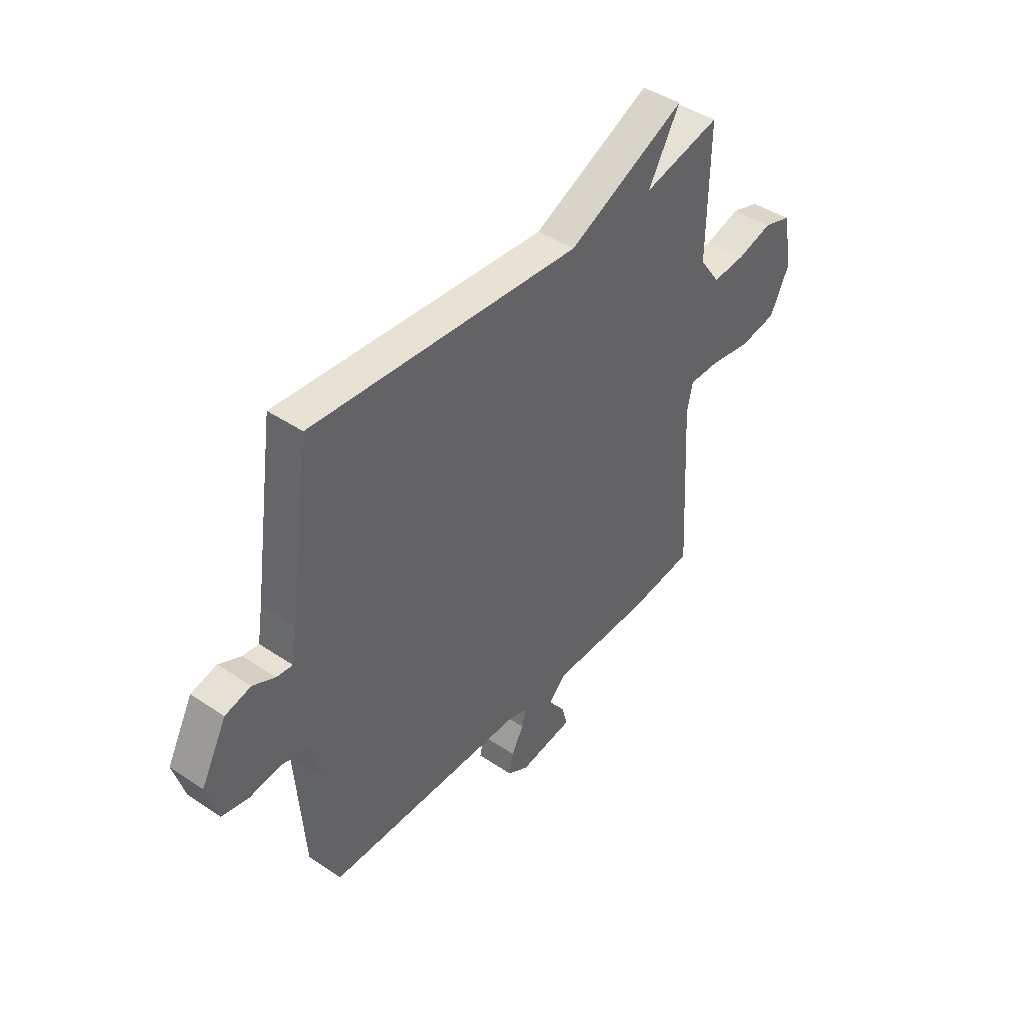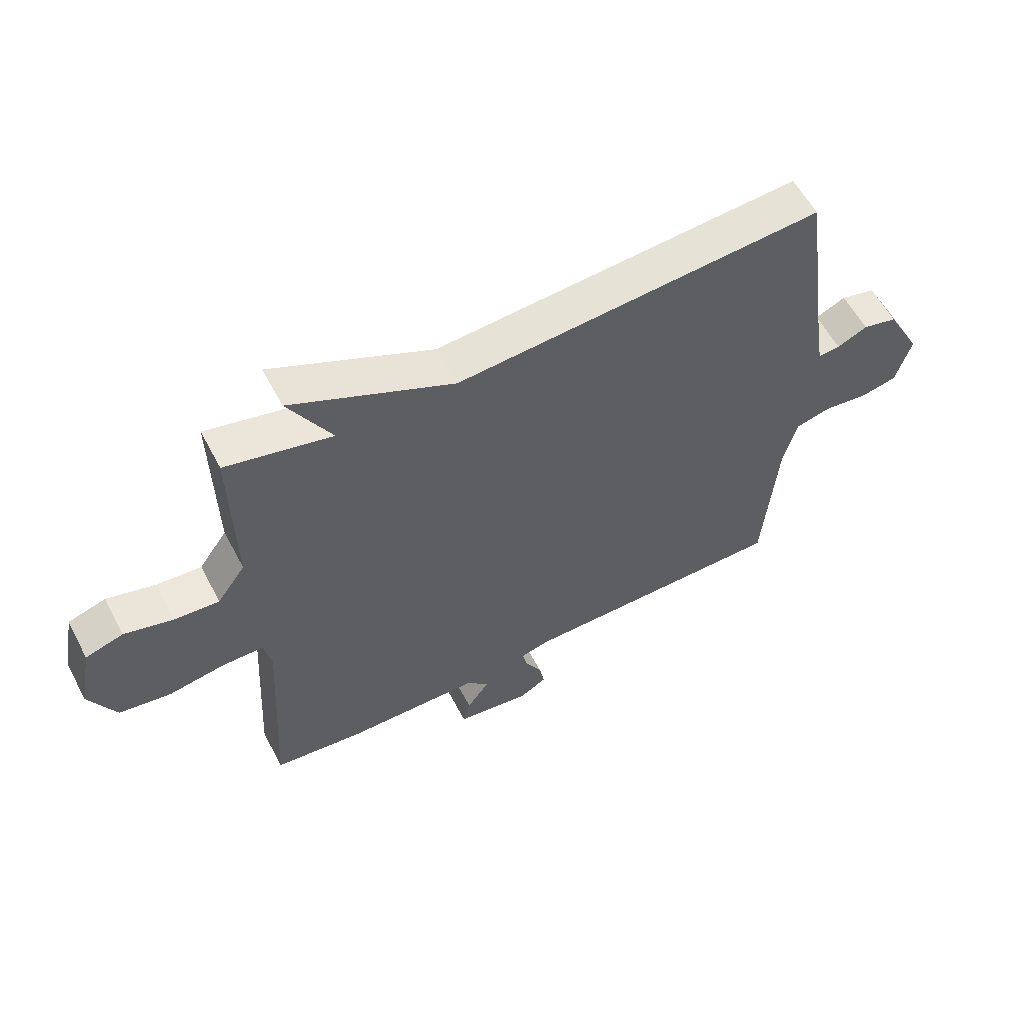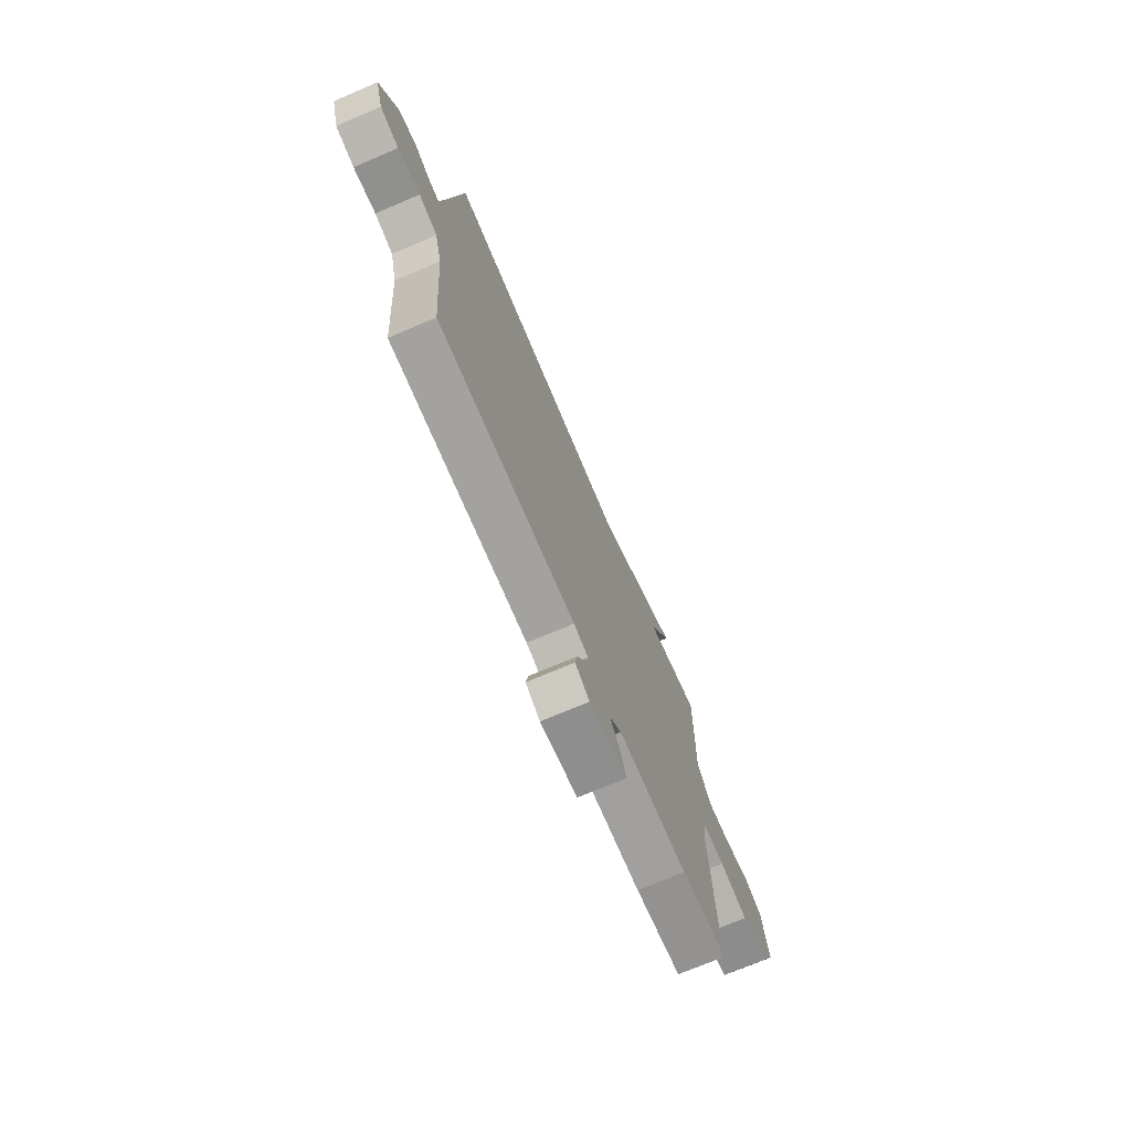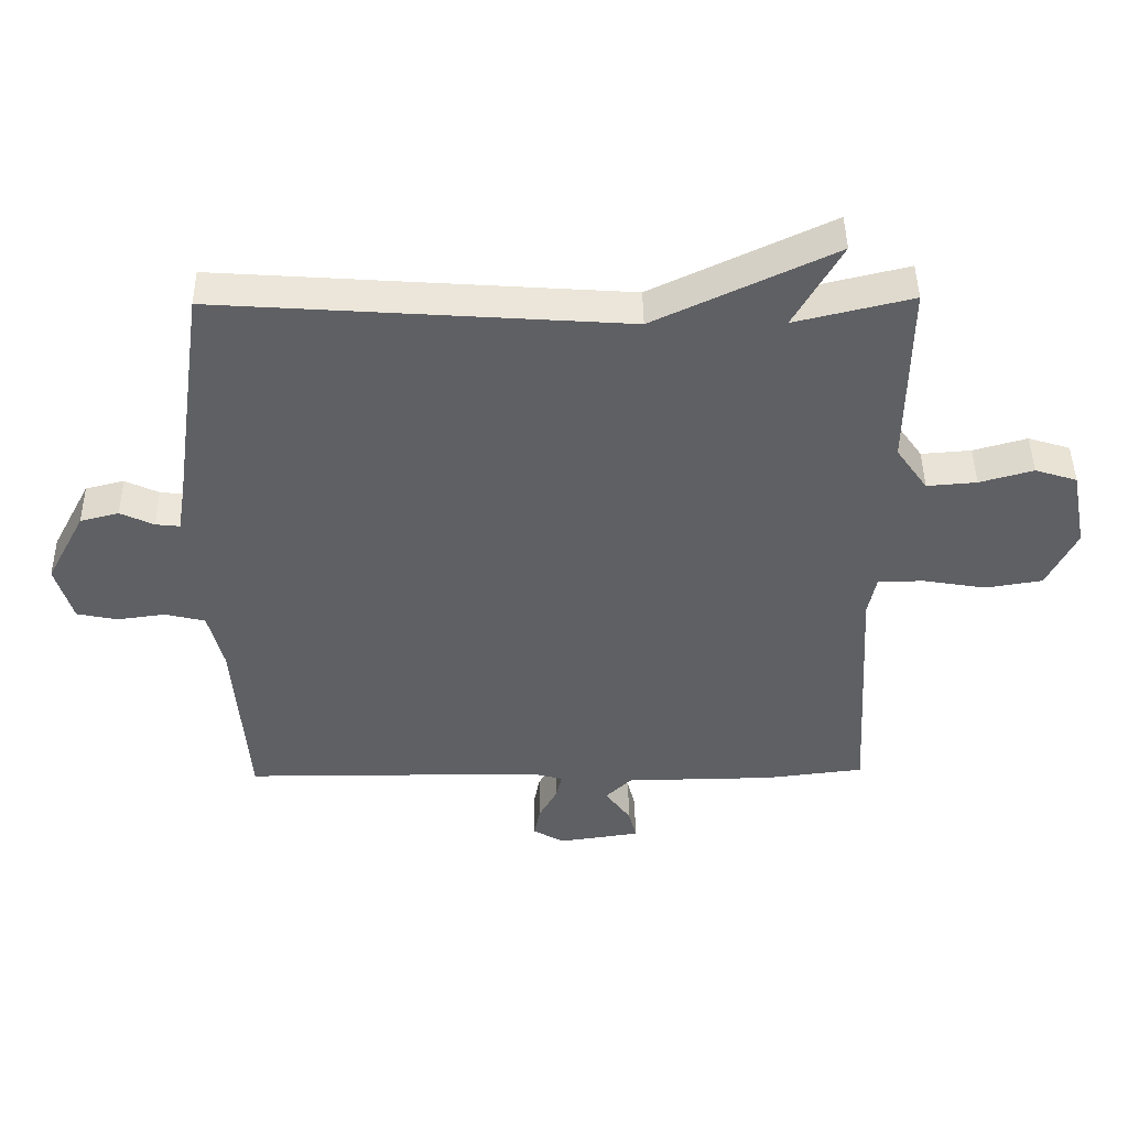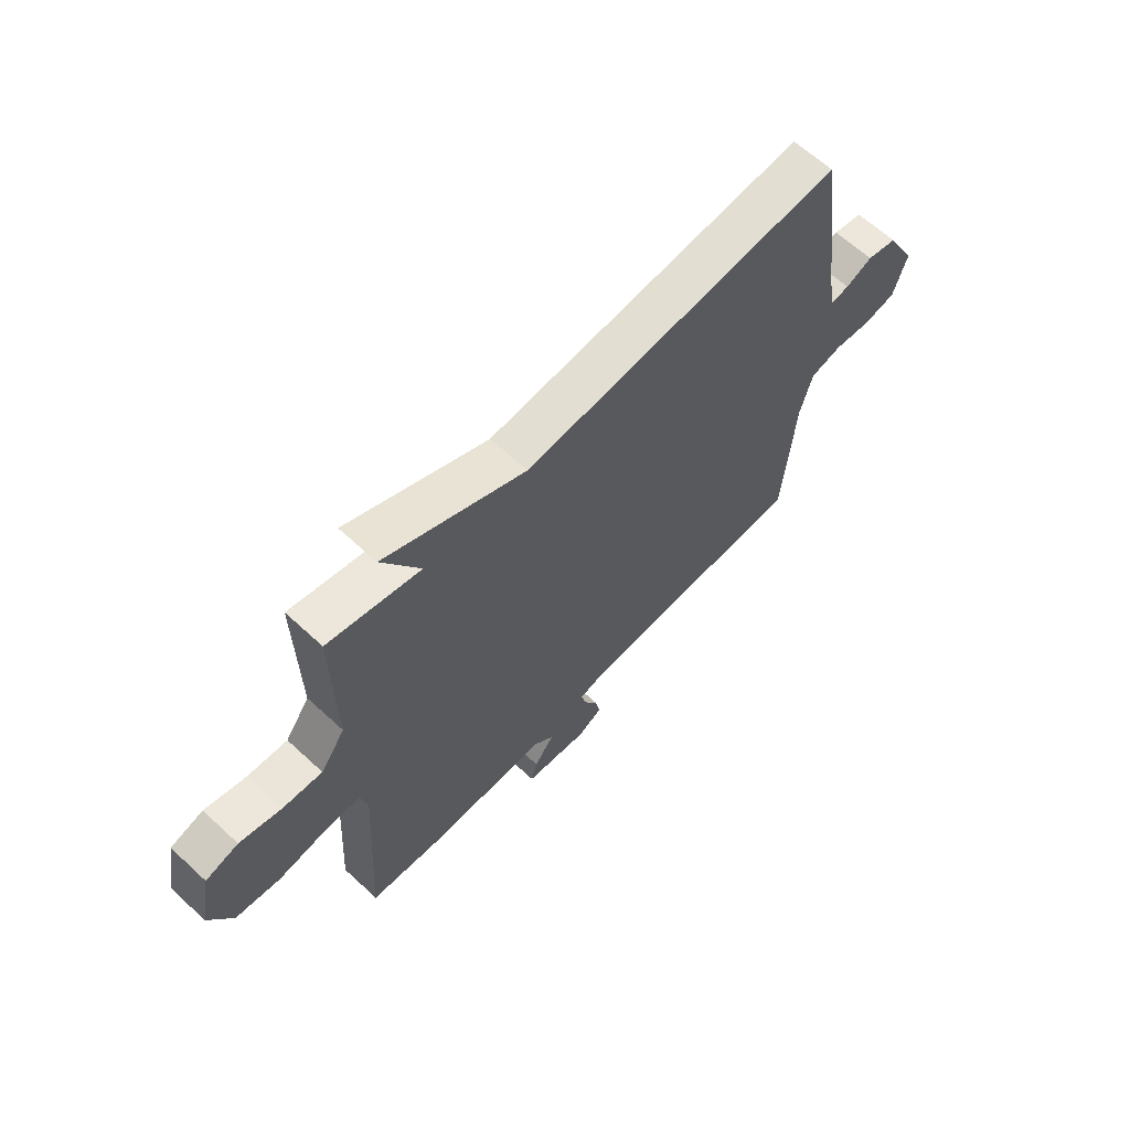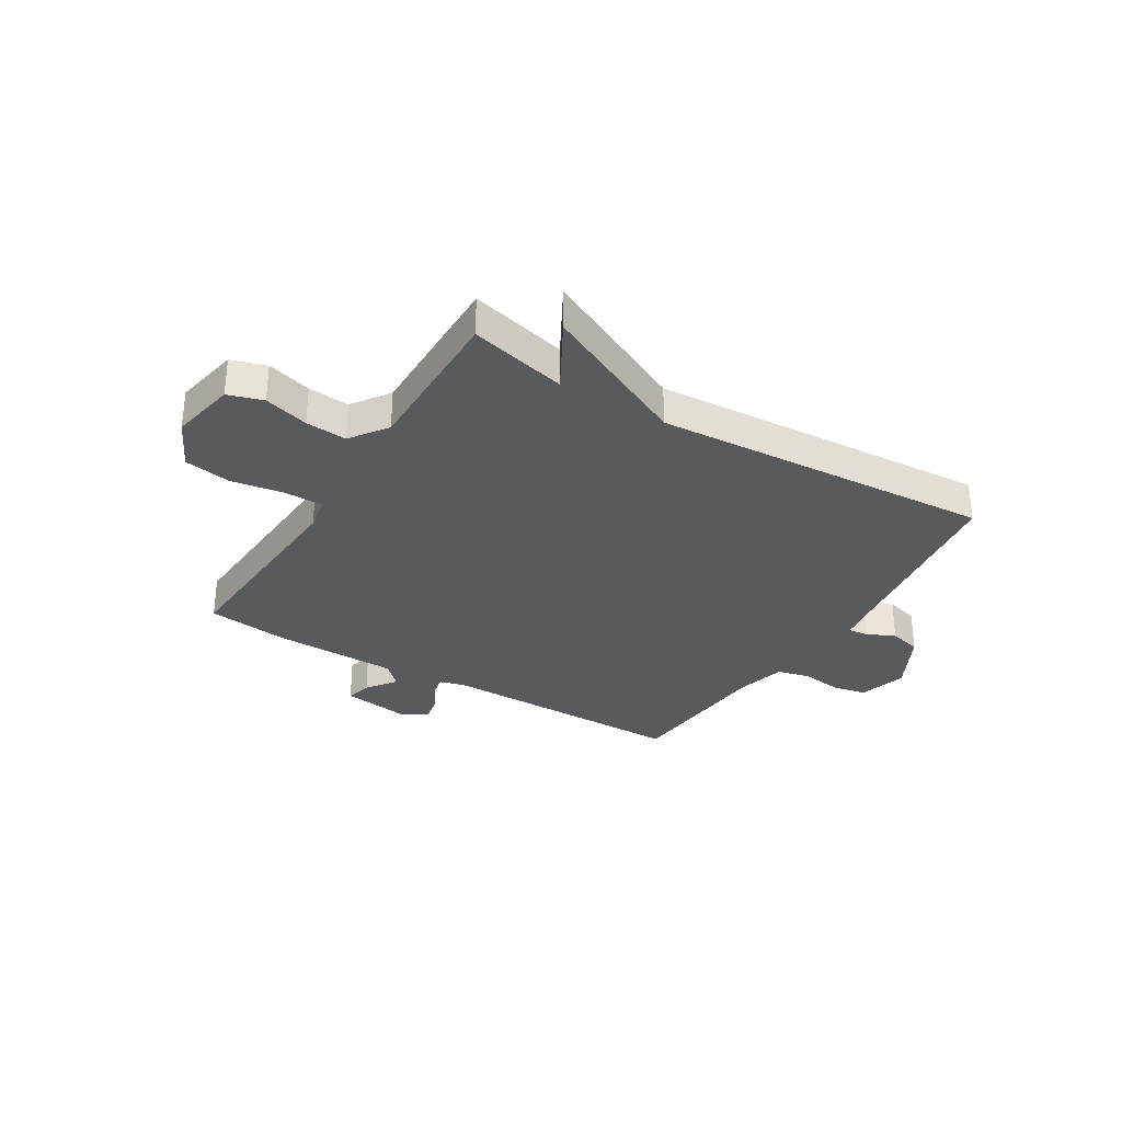
<metadata>
{"format":"obj","ext":"obj","renderer":"f3d","projection":"perspective","resolution":1024,"background":"white","views":[{"elev":43.0,"azim":128.6,"up":"+Z"},{"elev":58.7,"azim":-27.7,"up":"+Z"},{"elev":-72.4,"azim":113.1,"up":"+Z"},{"elev":45.0,"azim":179.2,"up":"+Z"},{"elev":64.0,"azim":-47.0,"up":"+Z"},{"elev":-31.7,"azim":-31.5,"up":"+Y"}]}
</metadata>
<code>
v -0.5 0.07 0.5
v -0.321 0.07 0.457
v -0.394 0.07 0.586
v -0.121 0.07 0.457
v 0.5 0.07 0.5
v 0.55 0.07 0.15
v 0.562 0.07 0.076
v 0.599 0.07 0.08
v 0.65 0.07 0.104
v 0.709 0.07 0.089
v 0.768 0.07 -0.022
v 0.742 0.07 -0.11
v 0.68 0.07 -0.123
v 0.606 0.07 -0.113
v 0.545 0.07 -0.128
v 0.522 0.07 -0.218
v 0.5 0.07 -0.5
v 0.042 0.07 -0.502
v -0.006 0.07 -0.515
v 0.003 0.07 -0.554
v 0.031 0.07 -0.605
v 0.04 0.07 -0.652
v -0.008 0.07 -0.679
v -0.132 0.07 -0.661
v -0.12 0.07 -0.614
v -0.081 0.07 -0.56
v -0.121 0.07 -0.521
v -0.349 0.07 -0.518
v -0.5 0.07 -0.5
v -0.478 0.07 -0.118
v -0.491 0.07 -0.056
v -0.562 0.07 -0.056
v -0.657 0.07 -0.072
v -0.744 0.07 -0.058
v -0.789 0.07 0.033
v -0.766 0.07 0.153
v -0.702 0.07 0.173
v -0.62 0.07 0.15
v -0.544 0.07 0.144
v -0.496 0.07 0.212
v -0.5 0 0.5
v -0.321 0 0.457
v -0.394 0 0.586
v -0.121 0 0.457
v 0.5 0 0.5
v 0.55 0 0.15
v 0.562 0 0.076
v 0.599 0 0.08
v 0.65 0 0.104
v 0.709 0 0.089
v 0.768 0 -0.022
v 0.742 0 -0.11
v 0.68 0 -0.123
v 0.606 0 -0.113
v 0.545 0 -0.128
v 0.522 0 -0.218
v 0.5 0 -0.5
v 0.042 0 -0.502
v -0.006 0 -0.515
v 0.003 0 -0.554
v 0.031 0 -0.605
v 0.04 0 -0.652
v -0.008 0 -0.679
v -0.132 0 -0.661
v -0.12 0 -0.614
v -0.081 0 -0.56
v -0.121 0 -0.521
v -0.349 0 -0.518
v -0.5 0 -0.5
v -0.478 0 -0.118
v -0.491 0 -0.056
v -0.562 0 -0.056
v -0.657 0 -0.072
v -0.744 0 -0.058
v -0.789 0 0.033
v -0.766 0 0.153
v -0.702 0 0.173
v -0.62 0 0.15
v -0.544 0 0.144
v -0.496 0 0.212
f 36 37 38
f 35 36 38
f 34 35 38
f 33 34 38
f 32 33 38
f 31 32 38 39
f 27 28 29 30
f 26 27 30 31
f 24 25 26
f 23 24 26
f 22 23 26
f 21 22 26
f 20 21 26
f 31 39 40
f 26 31 40
f 20 26 40
f 19 20 40
f 16 17 18
f 40 1 2
f 19 40 2
f 18 19 2
f 16 18 2
f 15 16 2
f 12 13 14
f 11 12 14
f 10 11 14
f 9 10 14
f 8 9 14
f 4 5 6
f 4 6 7
f 3 4 7
f 2 3 7
f 15 2 7
f 7 8 14 15
f 78 77 76
f 78 76 75
f 78 75 74
f 78 74 73
f 78 73 72
f 79 78 72 71
f 70 69 68 67
f 71 70 67 66
f 66 65 64
f 66 64 63
f 66 63 62
f 66 62 61
f 66 61 60
f 80 79 71
f 80 71 66
f 80 66 60
f 80 60 59
f 58 57 56
f 42 41 80
f 42 80 59
f 42 59 58
f 42 58 56
f 42 56 55
f 54 53 52
f 54 52 51
f 54 51 50
f 54 50 49
f 54 49 48
f 46 45 44
f 47 46 44
f 47 44 43
f 47 43 42
f 47 42 55
f 55 54 48 47
f 1 41 42 2
f 2 42 43 3
f 3 43 44 4
f 4 44 45 5
f 5 45 46 6
f 6 46 47 7
f 7 47 48 8
f 8 48 49 9
f 9 49 50 10
f 10 50 51 11
f 11 51 52 12
f 12 52 53 13
f 13 53 54 14
f 14 54 55 15
f 15 55 56 16
f 16 56 57 17
f 17 57 58 18
f 18 58 59 19
f 19 59 60 20
f 20 60 61 21
f 21 61 62 22
f 22 62 63 23
f 23 63 64 24
f 24 64 65 25
f 25 65 66 26
f 26 66 67 27
f 27 67 68 28
f 28 68 69 29
f 29 69 70 30
f 30 70 71 31
f 31 71 72 32
f 32 72 73 33
f 33 73 74 34
f 34 74 75 35
f 35 75 76 36
f 36 76 77 37
f 37 77 78 38
f 38 78 79 39
f 39 79 80 40
f 40 80 41 1

</code>
